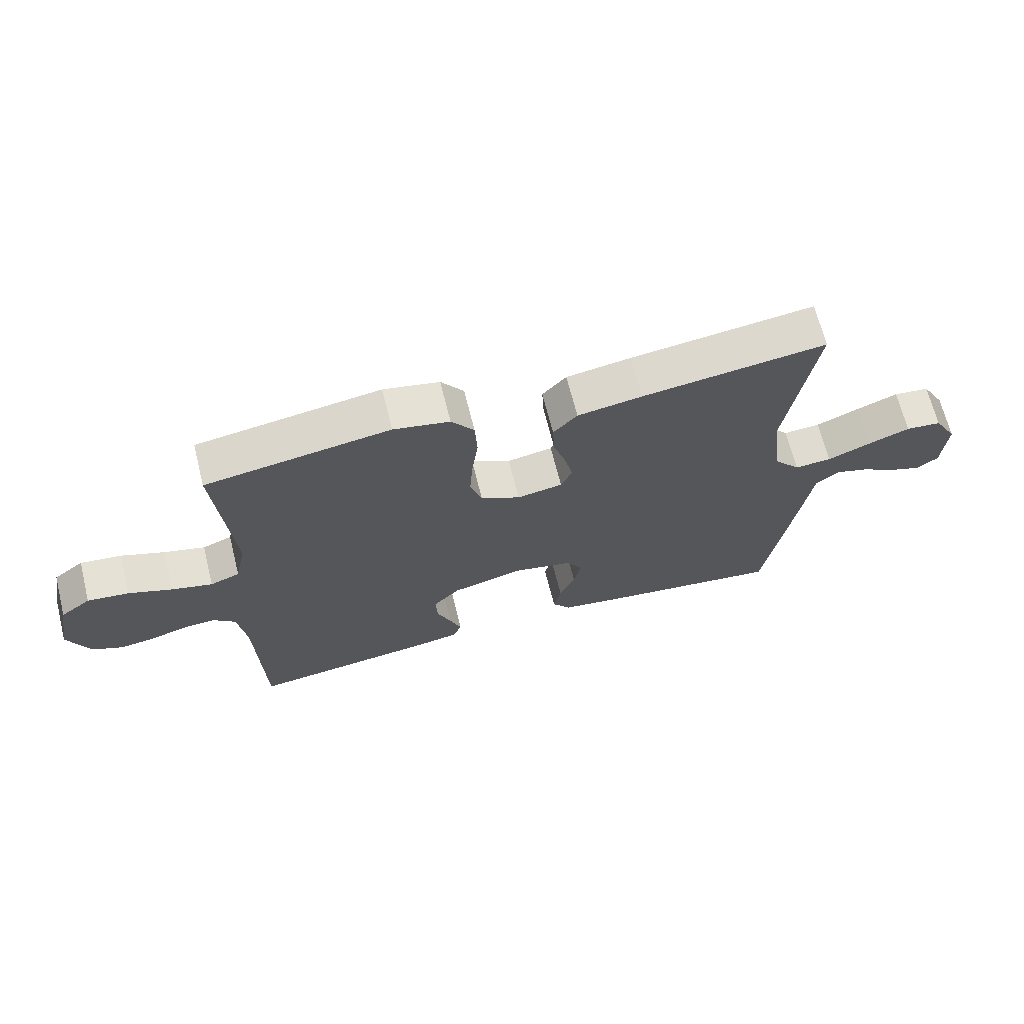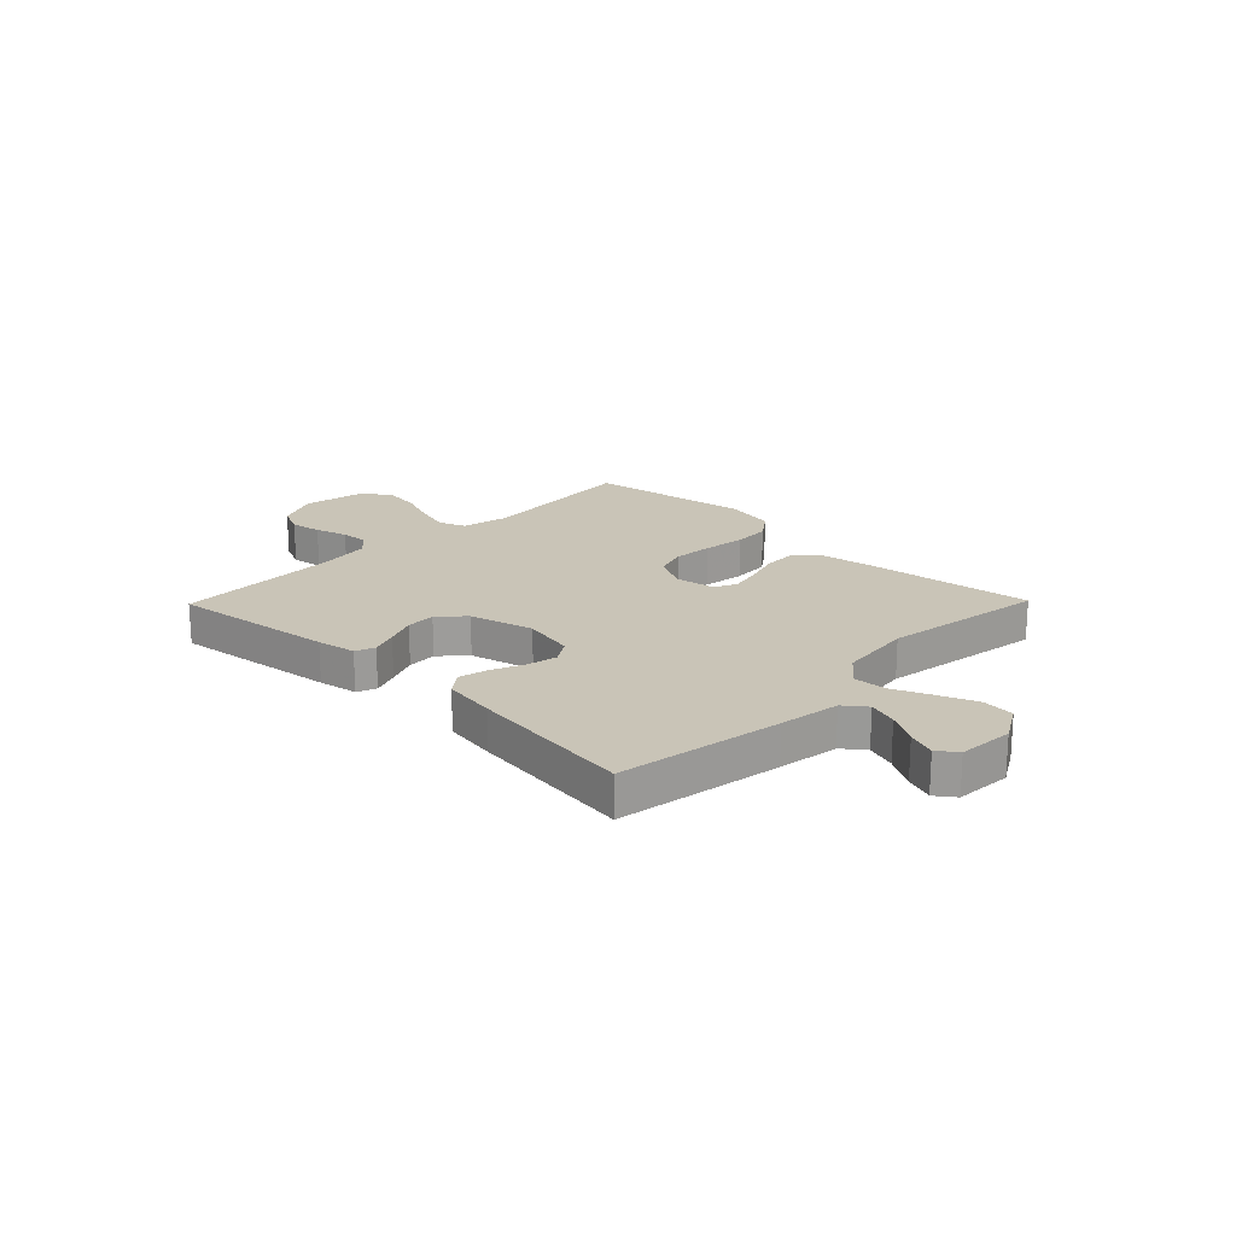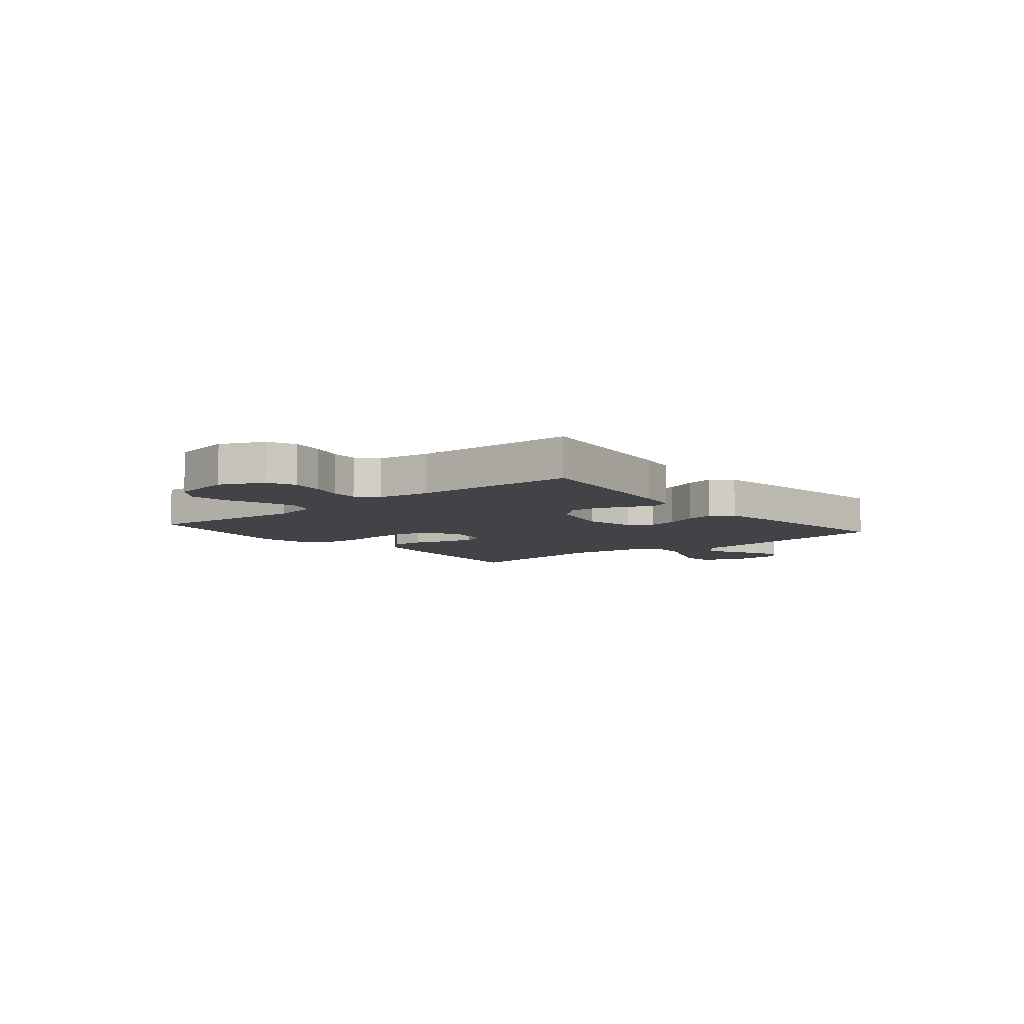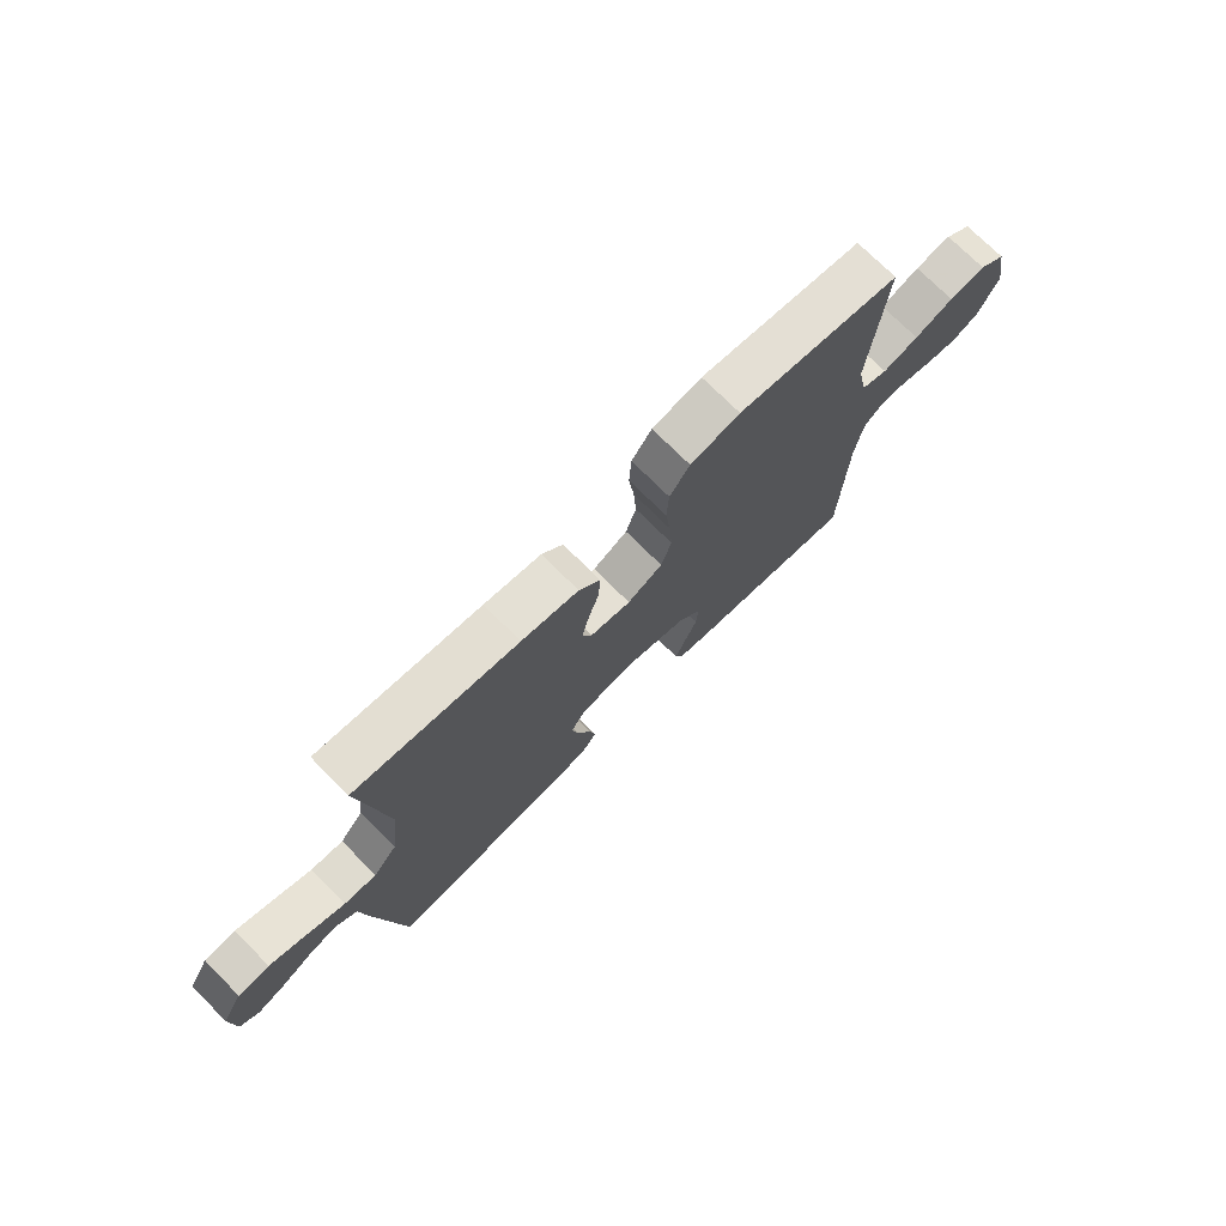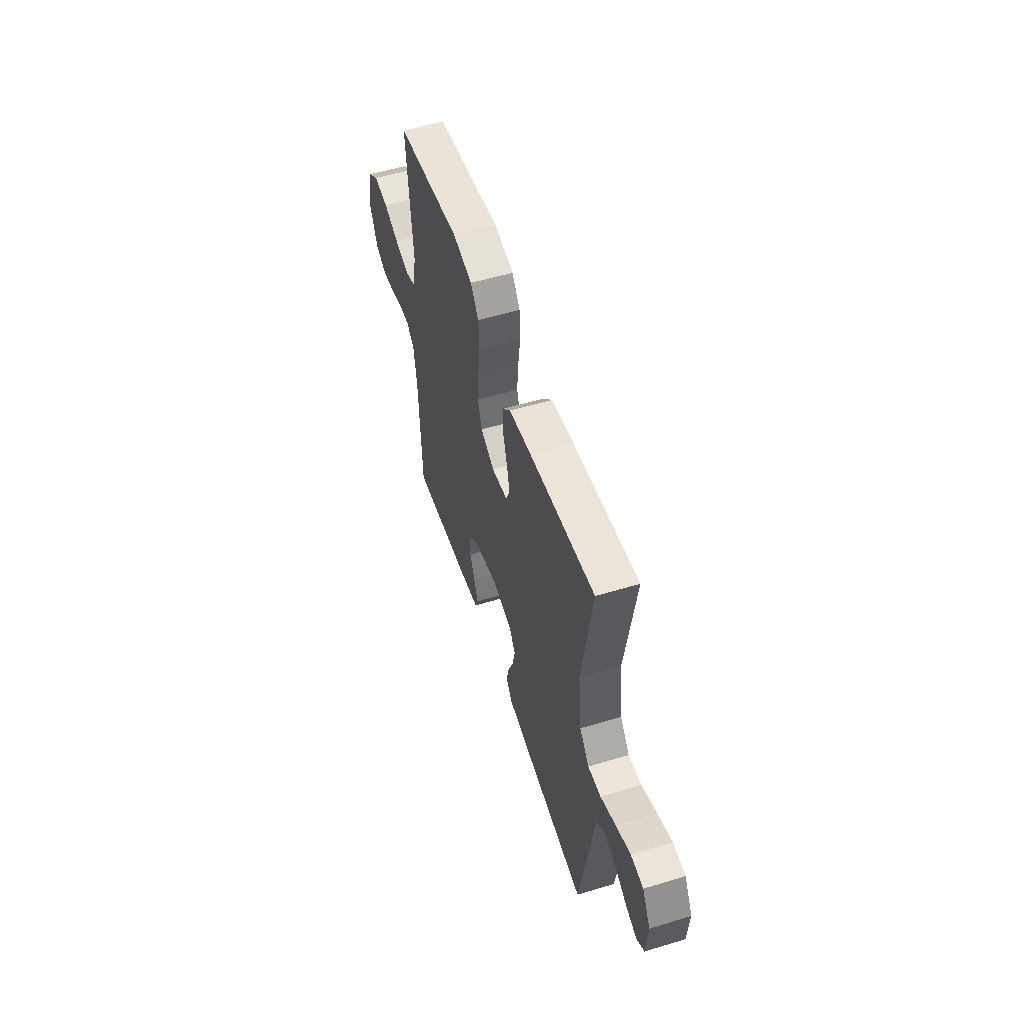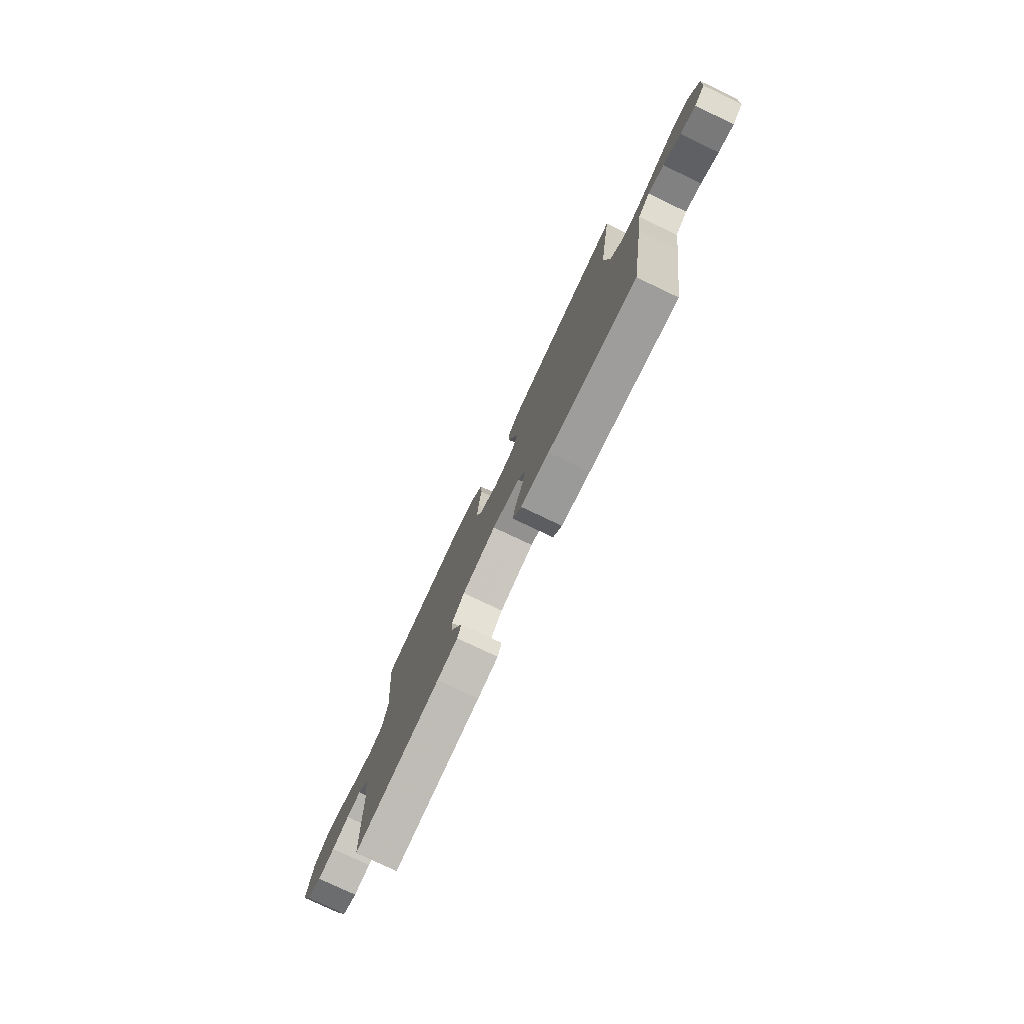
<metadata>
{"format":"obj","ext":"obj","renderer":"f3d","projection":"perspective","resolution":1024,"background":"white","views":[{"elev":67.4,"azim":166.0,"up":"+Z"},{"elev":20.0,"azim":-135.7,"up":"+Y"},{"elev":-7.3,"azim":129.7,"up":"+Y"},{"elev":73.5,"azim":-44.9,"up":"+Z"},{"elev":54.5,"azim":-107.8,"up":"+Z"},{"elev":-77.7,"azim":-115.4,"up":"+Z"}]}
</metadata>
<code>
v -0.5 0.07 -0.5
v -0.548 0.07 -0.2
v -0.564 0.07 -0.089
v -0.604 0.07 -0.058
v -0.657 0.07 -0.075
v -0.715 0.07 -0.109
v -0.766 0.07 -0.128
v -0.801 0.07 -0.102
v -0.808 0.07 0
v -0.77 0.07 0.067
v -0.712 0.07 0.073
v -0.644 0.07 0.046
v -0.574 0.07 0.016
v -0.514 0.07 0.012
v -0.47 0.07 0.064
v -0.454 0.07 0.2
v -0.5 0.07 0.5
v -0.2 0.07 0.462
v -0.095 0.07 0.445
v -0.056 0.07 0.402
v -0.059 0.07 0.343
v -0.079 0.07 0.279
v -0.092 0.07 0.222
v -0.074 0.07 0.181
v 0 0.07 0.168
v 0.064 0.07 0.201
v 0.083 0.07 0.26
v 0.078 0.07 0.333
v 0.068 0.07 0.41
v 0.072 0.07 0.478
v 0.109 0.07 0.528
v 0.2 0.07 0.547
v 0.5 0.07 0.5
v 0.474 0.07 0.2
v 0.492 0.07 0.115
v 0.54 0.07 0.096
v 0.606 0.07 0.114
v 0.677 0.07 0.141
v 0.744 0.07 0.149
v 0.793 0.07 0.112
v 0.814 0.07 0
v 0.778 0.07 -0.079
v 0.727 0.07 -0.102
v 0.669 0.07 -0.093
v 0.61 0.07 -0.075
v 0.56 0.07 -0.072
v 0.524 0.07 -0.105
v 0.51 0.07 -0.2
v 0.5 0.07 -0.5
v 0.2 0.07 -0.461
v 0.129 0.07 -0.448
v 0.115 0.07 -0.413
v 0.134 0.07 -0.364
v 0.157 0.07 -0.309
v 0.16 0.07 -0.255
v 0.117 0.07 -0.209
v 0 0.07 -0.179
v -0.095 0.07 -0.199
v -0.122 0.07 -0.241
v -0.11 0.07 -0.296
v -0.085 0.07 -0.355
v -0.073 0.07 -0.408
v -0.103 0.07 -0.447
v -0.2 0.07 -0.462
v -0.5 0 -0.5
v -0.548 0 -0.2
v -0.564 0 -0.089
v -0.604 0 -0.058
v -0.657 0 -0.075
v -0.715 0 -0.109
v -0.766 0 -0.128
v -0.801 0 -0.102
v -0.808 0 0
v -0.77 0 0.067
v -0.712 0 0.073
v -0.644 0 0.046
v -0.574 0 0.016
v -0.514 0 0.012
v -0.47 0 0.064
v -0.454 0 0.2
v -0.5 0 0.5
v -0.2 0 0.462
v -0.095 0 0.445
v -0.056 0 0.402
v -0.059 0 0.343
v -0.079 0 0.279
v -0.092 0 0.222
v -0.074 0 0.181
v 0 0 0.168
v 0.064 0 0.201
v 0.083 0 0.26
v 0.078 0 0.333
v 0.068 0 0.41
v 0.072 0 0.478
v 0.109 0 0.528
v 0.2 0 0.547
v 0.5 0 0.5
v 0.474 0 0.2
v 0.492 0 0.115
v 0.54 0 0.096
v 0.606 0 0.114
v 0.677 0 0.141
v 0.744 0 0.149
v 0.793 0 0.112
v 0.814 0 0
v 0.778 0 -0.079
v 0.727 0 -0.102
v 0.669 0 -0.093
v 0.61 0 -0.075
v 0.56 0 -0.072
v 0.524 0 -0.105
v 0.51 0 -0.2
v 0.5 0 -0.5
v 0.2 0 -0.461
v 0.129 0 -0.448
v 0.115 0 -0.413
v 0.134 0 -0.364
v 0.157 0 -0.309
v 0.16 0 -0.255
v 0.117 0 -0.209
v 0 0 -0.179
v -0.095 0 -0.199
v -0.122 0 -0.241
v -0.11 0 -0.296
v -0.085 0 -0.355
v -0.073 0 -0.408
v -0.103 0 -0.447
v -0.2 0 -0.462
f 60 61 62 63
f 59 60 63 64
f 51 52 53 54
f 49 50 51 54
f 48 49 54 55
f 47 48 55 56
f 42 43 44 45
f 42 45 46
f 41 42 46
f 40 41 46
f 37 38 39 40
f 36 37 40 46
f 35 36 46 47
f 31 32 33 34
f 28 29 30 31
f 27 28 31 34
f 26 27 34 35
f 19 20 21 22
f 19 22 23
f 16 17 18 19
f 15 16 19 23
f 14 15 23 24
f 10 11 12 13
f 8 9 10 13
f 8 13 14
f 5 6 7 8
f 4 5 8 14
f 3 4 14 24
f 59 64 1 2
f 58 59 2 3
f 57 58 3 24
f 56 57 24 25
f 35 47 56
f 25 26 35 56
f 127 126 125 124
f 128 127 124 123
f 118 117 116 115
f 118 115 114 113
f 119 118 113 112
f 120 119 112 111
f 109 108 107 106
f 110 109 106
f 110 106 105
f 110 105 104
f 104 103 102 101
f 110 104 101 100
f 111 110 100 99
f 98 97 96 95
f 95 94 93 92
f 98 95 92 91
f 99 98 91 90
f 86 85 84 83
f 87 86 83
f 83 82 81 80
f 87 83 80 79
f 88 87 79 78
f 77 76 75 74
f 77 74 73 72
f 78 77 72
f 72 71 70 69
f 78 72 69 68
f 88 78 68 67
f 66 65 128 123
f 67 66 123 122
f 88 67 122 121
f 89 88 121 120
f 120 111 99
f 120 99 90 89
f 1 65 66 2
f 2 66 67 3
f 3 67 68 4
f 4 68 69 5
f 5 69 70 6
f 6 70 71 7
f 7 71 72 8
f 8 72 73 9
f 9 73 74 10
f 10 74 75 11
f 11 75 76 12
f 12 76 77 13
f 13 77 78 14
f 14 78 79 15
f 15 79 80 16
f 16 80 81 17
f 17 81 82 18
f 18 82 83 19
f 19 83 84 20
f 20 84 85 21
f 21 85 86 22
f 22 86 87 23
f 23 87 88 24
f 24 88 89 25
f 25 89 90 26
f 26 90 91 27
f 27 91 92 28
f 28 92 93 29
f 29 93 94 30
f 30 94 95 31
f 31 95 96 32
f 32 96 97 33
f 33 97 98 34
f 34 98 99 35
f 35 99 100 36
f 36 100 101 37
f 37 101 102 38
f 38 102 103 39
f 39 103 104 40
f 40 104 105 41
f 41 105 106 42
f 42 106 107 43
f 43 107 108 44
f 44 108 109 45
f 45 109 110 46
f 46 110 111 47
f 47 111 112 48
f 48 112 113 49
f 49 113 114 50
f 50 114 115 51
f 51 115 116 52
f 52 116 117 53
f 53 117 118 54
f 54 118 119 55
f 55 119 120 56
f 56 120 121 57
f 57 121 122 58
f 58 122 123 59
f 59 123 124 60
f 60 124 125 61
f 61 125 126 62
f 62 126 127 63
f 63 127 128 64
f 64 128 65 1

</code>
